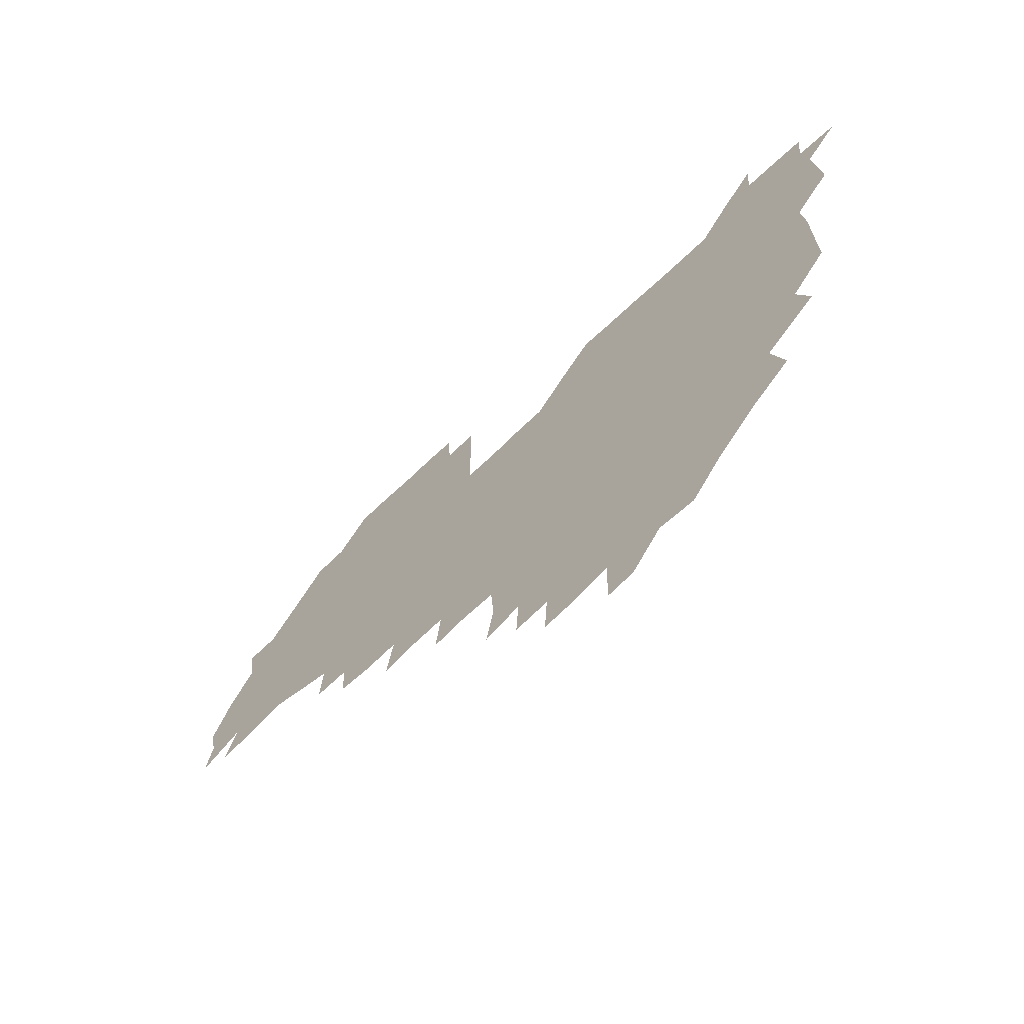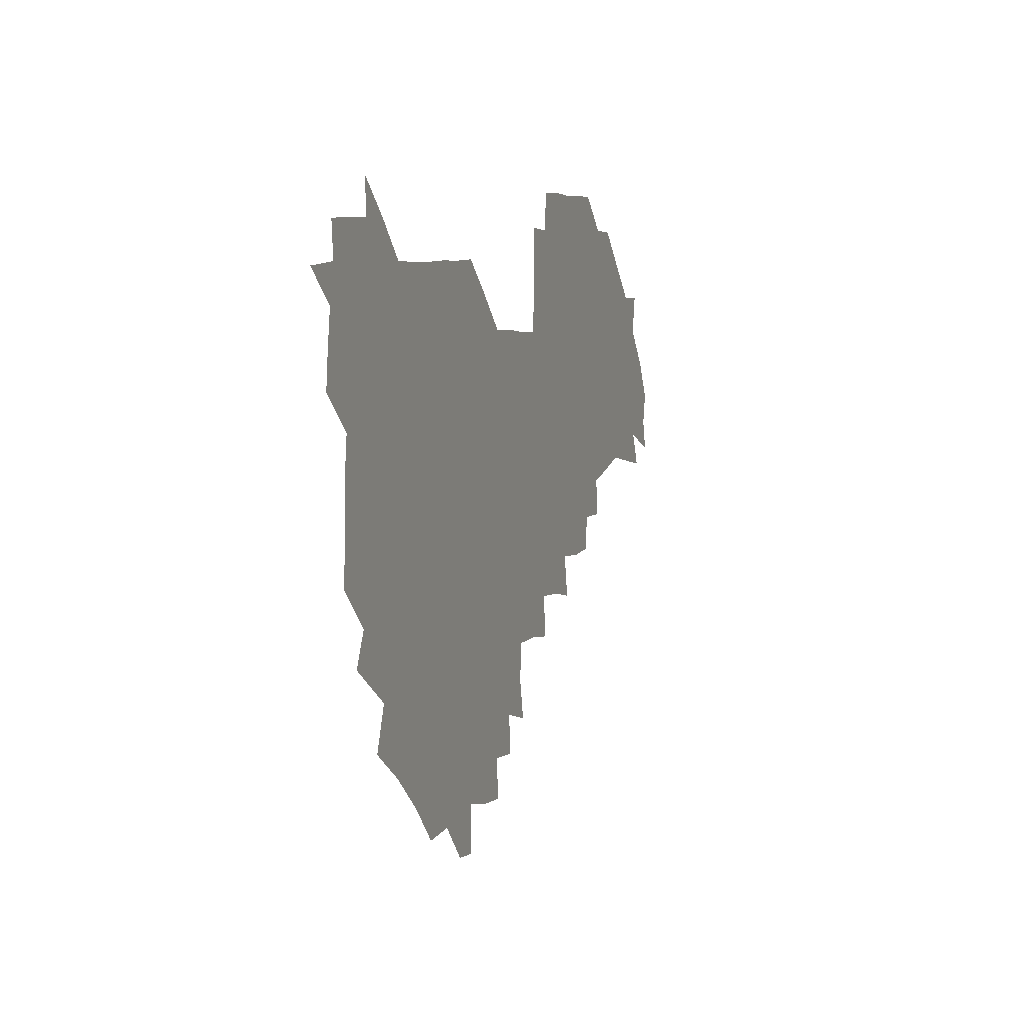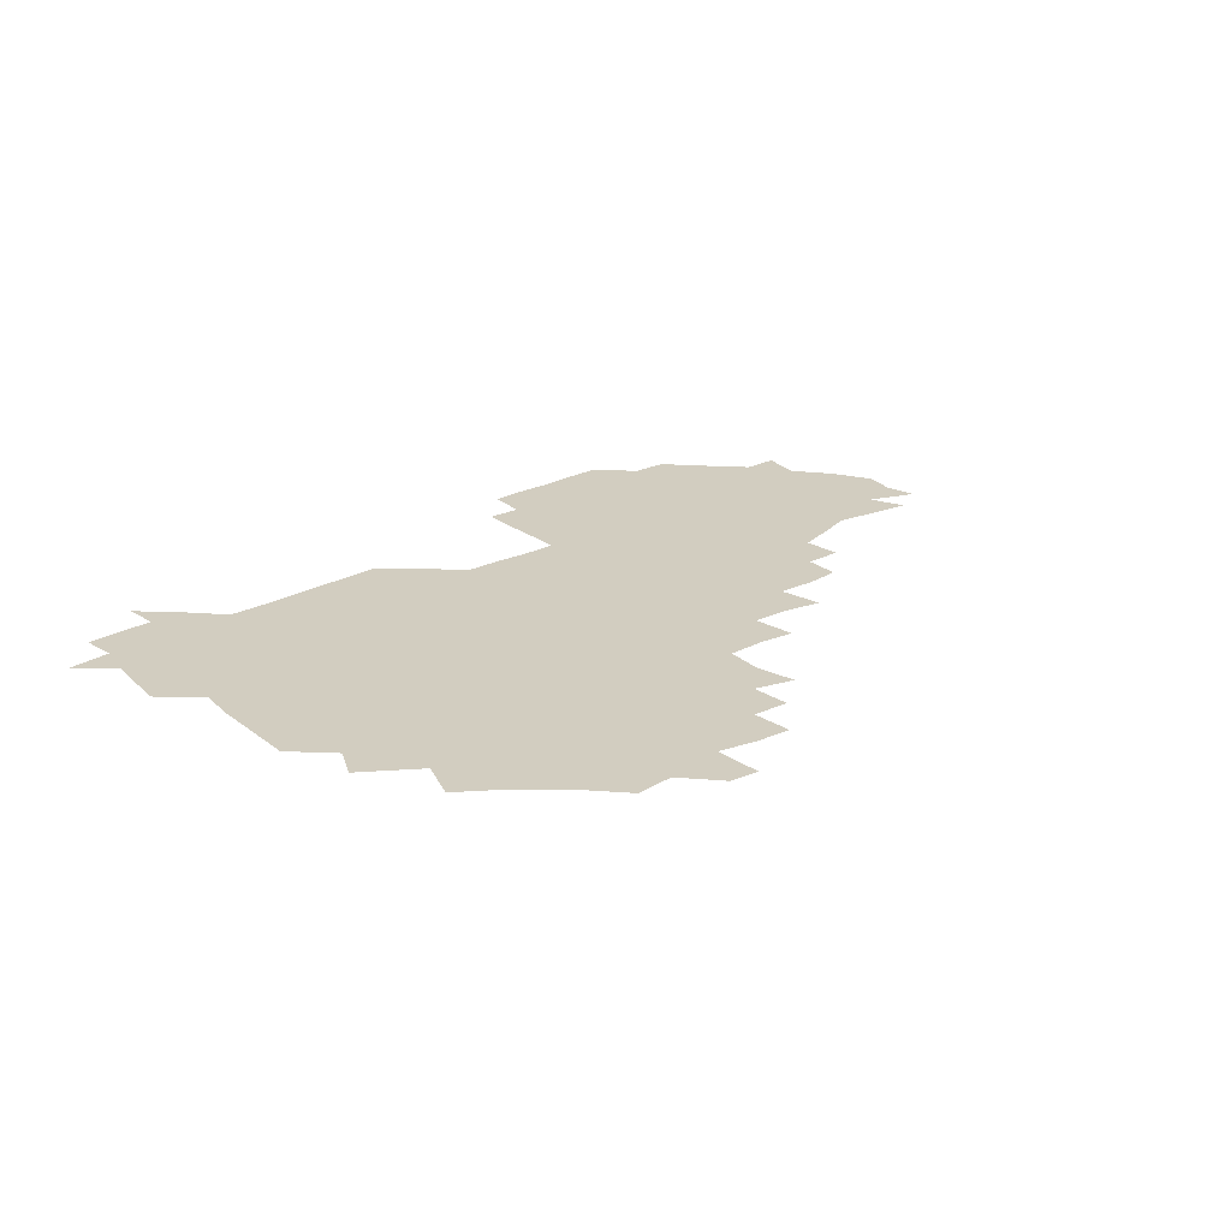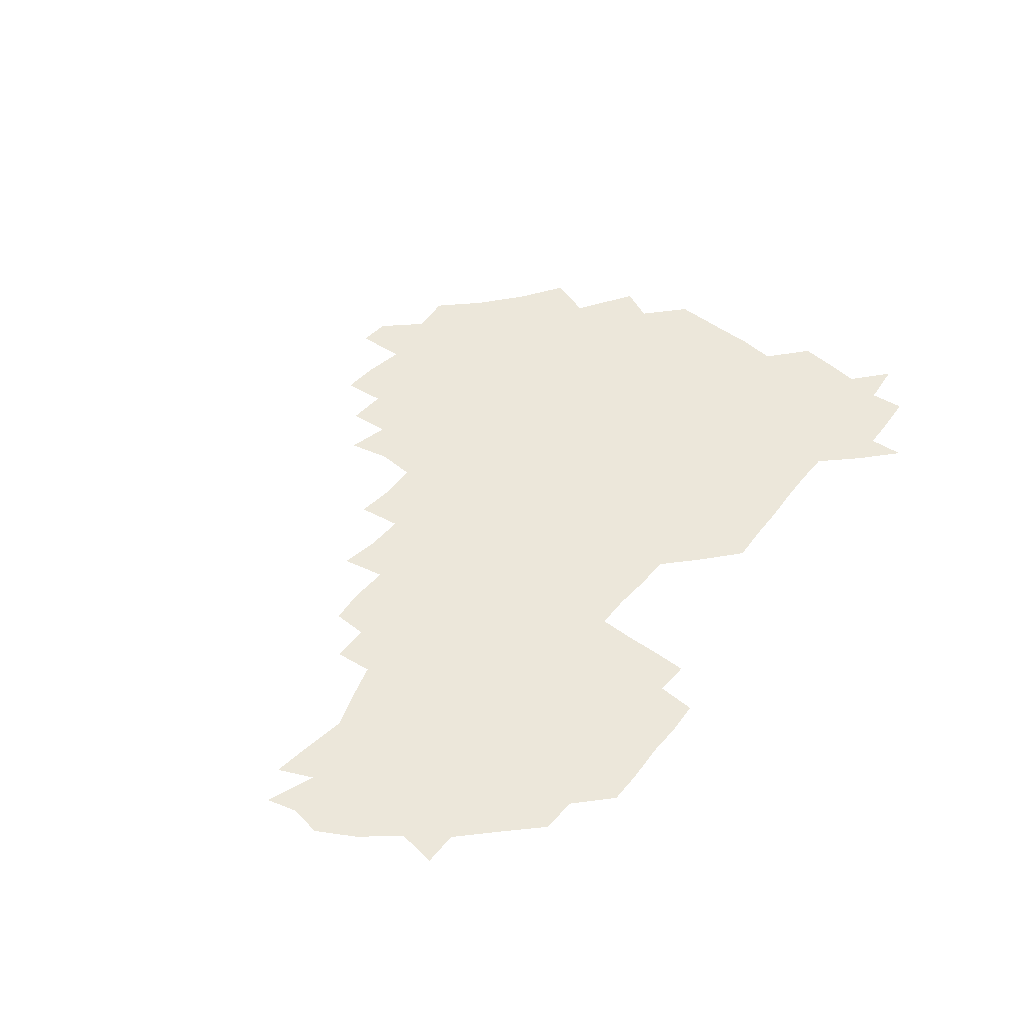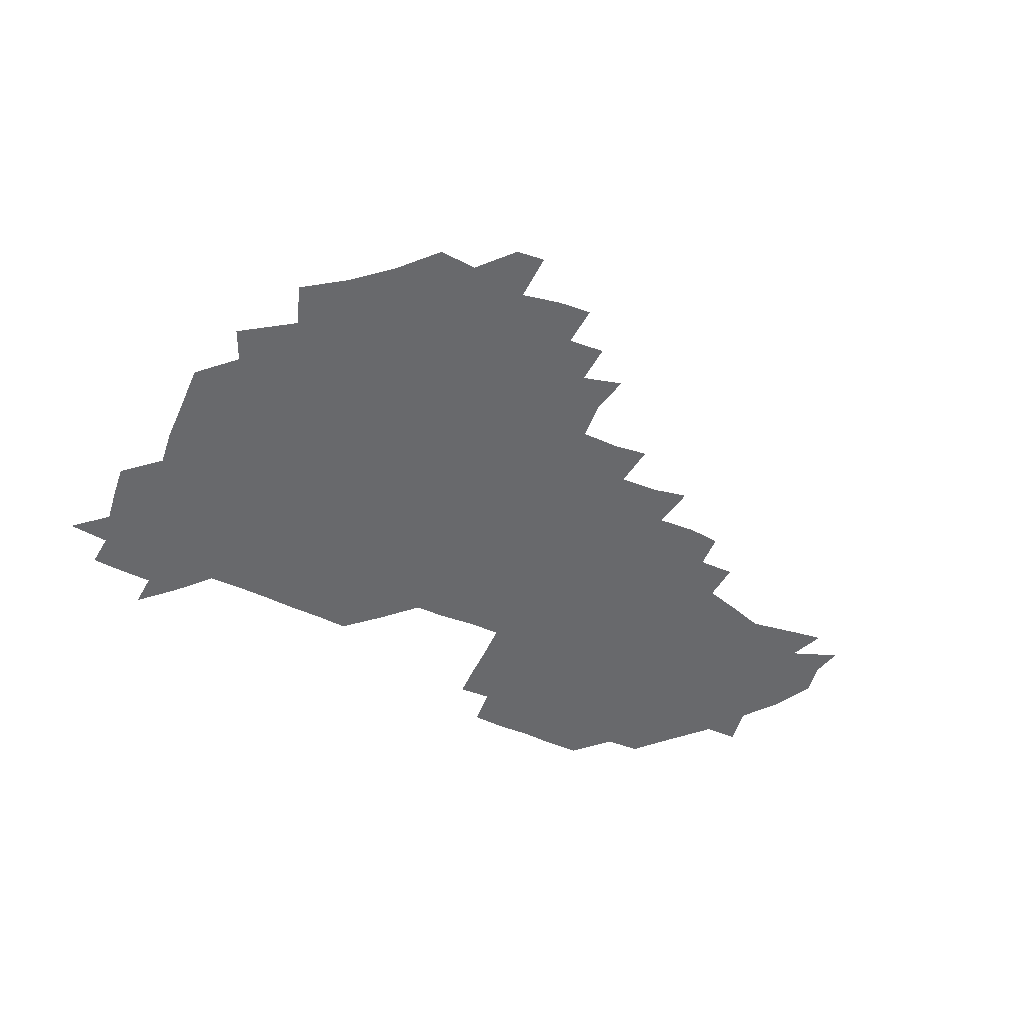
<metadata>
{"format":"obj","ext":"obj","renderer":"f3d","projection":"perspective","resolution":1024,"background":"white","views":[{"elev":-63.5,"azim":-135.6,"up":"+Y"},{"elev":6.2,"azim":-69.9,"up":"+Y"},{"elev":24.7,"azim":-40.6,"up":"+Z"},{"elev":51.2,"azim":127.1,"up":"+Z"},{"elev":-52.8,"azim":-25.4,"up":"+Z"}]}
</metadata>
<code>
v 210 268.3 0
v 221.9 224.5 0
v 223.4 238.1 0
v 225.6 254.4 0
v 228.7 269.9 0
v 227.4 284.8 0
v 235.6 153.2 0
v 236 165.8 0
v 236.5 178.8 0
v 236.7 192.8 0
v 238.7 209.3 0
v 240.3 225.4 0
v 240.2 240.3 0
v 241 255.5 0
v 242.1 270.8 0
v 242.1 285.5 0
v 245.7 122.9 0
v 252.3 137 0
v 254.9 151.6 0
v 255.4 165.6 0
v 254.1 180.1 0
v 254.1 195 0
v 254.1 210 0
v 256.3 225.8 0
v 255.2 240.6 0
v 255.2 255.5 0
v 255.6 270.3 0
v 257.1 285.8 0
v 256.3 300.9 0
v 263.7 88.04 0
v 270.2 106.2 0
v 270.5 122.2 0
v 274.8 137.5 0
v 276.5 152 0
v 273.8 166.7 0
v 271.2 181.2 0
v 268.6 195.7 0
v 270.2 210.6 0
v 271.2 225.8 0
v 270.8 240.8 0
v 271.1 255.9 0
v 271.7 270.9 0
v 272 285.9 0
v 282.7 74.78 0
v 287.8 93.14 0
v 287.7 107.3 0
v 287.9 122.4 0
v 289.2 137.4 0
v 288.4 151.5 0
v 290 166.3 0
v 287.5 181.3 0
v 285.7 196.3 0
v 285.6 211.1 0
v 284.6 225.9 0
v 285.4 240.7 0
v 285.3 255.6 0
v 286.3 270.4 0
v 300.5 59.17 0
v 302.7 78.14 0
v 301.8 92.06 0
v 302.4 107.3 0
v 302.6 122.2 0
v 303.5 137.3 0
v 302.4 151.4 0
v 303.9 166.1 0
v 304.1 180.8 0
v 302 196 0
v 302.1 210.8 0
v 301.5 225.9 0
v 300.6 240.7 0
v 301 255.5 0
v 300.9 270 0
v 315.9 42.55 0
v 317.4 62.58 0
v 317.2 77.83 0
v 316.9 92.38 0
v 316.8 107 0
v 317 122 0
v 318.2 137.8 0
v 318.6 152.3 0
v 317.6 166.3 0
v 317.7 181 0
v 318.1 195.7 0
v 317.4 210.6 0
v 318.1 225.4 0
v 316.9 240.5 0
v 316.3 255.4 0
v 315.8 270.1 0
v 332.9 43.6 0
v 332.1 64.1 0
v 332 78.58 0
v 331.5 92.56 0
v 332.3 108.5 0
v 331.9 122.6 0
v 331.8 136.9 0
v 331.8 151.7 0
v 332.7 166.9 0
v 332.5 181.1 0
v 332.4 195.6 0
v 331.9 210.6 0
v 331.9 225.5 0
v 332 240.3 0
v 331.9 255 0
v 330.6 270.8 0
v 347.2 27.58 0
v 346.8 47.61 0
v 346.2 63.82 0
v 346.4 79.05 0
v 346.2 92.62 0
v 346.3 108.3 0
v 346.1 121.8 0
v 346.3 137.1 0
v 346.4 152.3 0
v 346.5 167.1 0
v 346.6 181.1 0
v 346.4 195.9 0
v 346.4 210.7 0
v 346 225.6 0
v 346.7 240.2 0
v 346.4 254.9 0
v 345.8 270.8 0
v 360.1 26.09 0
v 359.3 47.15 0
v 360.7 61.45 0
v 360.7 78.22 0
v 360.7 93.04 0
v 360.6 107.8 0
v 360.8 122.4 0
v 360.8 137.1 0
v 360.9 151.8 0
v 361.1 166.5 0
v 361 181.2 0
v 361.1 196 0
v 361.1 210.8 0
v 361.2 225.4 0
v 361 240.3 0
v 360.7 255.2 0
v 360.9 271.4 0
v 361 286 0
v 376.7 43.45 0
v 375.6 61.3 0
v 374.9 79.13 0
v 375.3 92.59 0
v 375.4 107.1 0
v 375.2 122.3 0
v 375.7 136.5 0
v 375.8 151.4 0
v 375.6 167 0
v 375.7 181.3 0
v 375.8 196 0
v 375.8 210.8 0
v 375.8 225.5 0
v 376.3 241.5 0
v 376.5 257.2 0
v 391.8 42.09 0
v 390.5 60.01 0
v 389.8 77.62 0
v 389.9 92.28 0
v 389.9 107.2 0
v 390 121.8 0
v 390.8 136 0
v 390.9 150.8 0
v 389.9 167.2 0
v 390.2 181.6 0
v 390.5 196.1 0
v 390.6 210.8 0
v 390.7 225.6 0
v 391.4 242.4 0
v 406.8 58.6 0
v 405.7 75.99 0
v 404.2 92.04 0
v 405.4 106.2 0
v 405.5 121.1 0
v 406.1 135.6 0
v 405.8 150.9 0
v 405.8 166.1 0
v 405.5 181.2 0
v 405.3 196.2 0
v 405.4 210.8 0
v 405.4 225.2 0
v 406.2 242.1 0
v 423.4 71.09 0
v 419.6 88.91 0
v 421 105 0
v 422.3 119.2 0
v 420.9 136 0
v 421.2 150.5 0
v 420.6 166.2 0
v 420.5 181.1 0
v 420 196.3 0
v 420.1 210.8 0
v 420.4 225.5 0
v 421.2 240.7 0
v 438.3 105 0
v 436.6 121.3 0
v 436.6 135.3 0
v 436.1 150.6 0
v 435.3 166.5 0
v 435.6 180.9 0
v 434.4 196.5 0
v 435.5 210.9 0
v 435.1 225.4 0
v 436.3 240.5 0
v 436.7 254.9 0
v 436.6 271.1 0
v 436.9 285.6 0
v 453.2 102.9 0
v 450.8 121.5 0
v 451 136.1 0
v 450.7 151.3 0
v 450.3 166.4 0
v 450.2 181.1 0
v 449.6 196.2 0
v 450.4 210.7 0
v 449.5 225.3 0
v 450.2 240 0
v 450.5 254.6 0
v 451.1 270.1 0
v 451.5 284.7 0
v 452.7 301.2 0
v 467.9 120.5 0
v 465.8 136.7 0
v 465.4 151.6 0
v 464.4 167.3 0
v 464.6 181.6 0
v 465.2 196.2 0
v 464.4 211 0
v 462.9 225.1 0
v 465.5 240.6 0
v 466 255.6 0
v 465.3 269.8 0
v 465.7 284.5 0
v 467.3 301.7 0
v 483.6 117.2 0
v 480.1 136 0
v 480 151.8 0
v 480.5 166.3 0
v 479.7 181.5 0
v 480.2 196.1 0
v 480.2 210.9 0
v 479.9 225.8 0
v 480.8 240.9 0
v 480.1 255.4 0
v 480.6 270.3 0
v 481.1 285.3 0
v 482.2 301 0
v 497.1 134.8 0
v 495.6 151.5 0
v 494.8 166.8 0
v 494.6 181.5 0
v 495 196.1 0
v 495.5 210.9 0
v 495.2 225.8 0
v 495.5 240.7 0
v 495.5 255.5 0
v 496.7 271 0
v 496 285.3 0
v 497.8 301.6 0
v 511.6 136 0
v 512.3 151 0
v 510.5 166.8 0
v 510.3 181.5 0
v 508.3 196.7 0
v 508.9 210.6 0
v 510.8 225.9 0
v 510.1 240.6 0
v 510.3 255.4 0
v 511.9 271.1 0
v 510.1 285 0
v 512.7 301.2 0
v 528.4 150.7 0
v 527 167.1 0
v 525.7 181.8 0
v 525.9 196.4 0
v 524.5 211.1 0
v 525.2 225.7 0
v 523.8 240.5 0
v 524.5 254.9 0
v 525.7 270.4 0
v 527.8 286.2 0
v 542.3 171.1 0
v 540.3 183 0
v 539.8 196.8 0
v 539 211.2 0
v 538.6 225.6 0
v 541.4 240.7 0
v 540 255.3 0
v 541.1 270.1 0
v 543.2 285.4 0
v 558 175.8 0
v 555.6 185.6 0
v 553.9 197.6 0
v 553.6 211.1 0
v 554.6 225.5 0
v 556.4 240.1 0
v 556.3 255.1 0
v 558 269.8 0
v 579.6 172 0
v 568.8 187 0
v 568.1 198.1 0
v 568.5 210.8 0
v 570.3 224.6 0
v 570.1 239.2 0
v 573.3 254.1 0
v 593.8 169.9 0
v 587.3 185.1 0
v 584.2 197.9 0
v 583.2 210.7 0
v 584.1 222.5 0
v 585.5 236.9 0
v 588.3 253.8 0
v 608.3 176.7 0
v 604.9 190.2 0
v 607.6 203.7 0
v 598.4 220.6 0
f 4 5 1
f 11 12 2
f 2 12 3
f 12 13 3
f 3 13 4
f 13 14 4
f 4 14 5
f 14 15 5
f 5 15 6
f 15 16 6
f 18 19 7
f 7 19 8
f 19 20 8
f 8 20 9
f 20 21 9
f 9 21 10
f 21 22 10
f 10 22 11
f 22 23 11
f 11 23 12
f 23 24 12
f 12 24 13
f 24 25 13
f 13 25 14
f 25 26 14
f 14 26 15
f 26 27 15
f 15 27 16
f 27 28 16
f 31 32 17
f 17 32 18
f 32 33 18
f 18 33 19
f 33 34 19
f 19 34 20
f 34 35 20
f 20 35 21
f 35 36 21
f 21 36 22
f 36 37 22
f 22 37 23
f 37 38 23
f 23 38 24
f 38 39 24
f 24 39 25
f 39 40 25
f 25 40 26
f 40 41 26
f 26 41 27
f 41 42 27
f 27 42 28
f 42 43 28
f 28 43 29
f 44 45 30
f 30 45 31
f 45 46 31
f 31 46 32
f 46 47 32
f 32 47 33
f 47 48 33
f 33 48 34
f 48 49 34
f 34 49 35
f 49 50 35
f 35 50 36
f 50 51 36
f 36 51 37
f 51 52 37
f 37 52 38
f 52 53 38
f 38 53 39
f 53 54 39
f 39 54 40
f 54 55 40
f 40 55 41
f 55 56 41
f 41 56 42
f 56 57 42
f 42 57 43
f 58 59 44
f 44 59 45
f 59 60 45
f 45 60 46
f 60 61 46
f 46 61 47
f 61 62 47
f 47 62 48
f 62 63 48
f 48 63 49
f 63 64 49
f 49 64 50
f 64 65 50
f 50 65 51
f 65 66 51
f 51 66 52
f 66 67 52
f 52 67 53
f 67 68 53
f 53 68 54
f 68 69 54
f 54 69 55
f 69 70 55
f 55 70 56
f 70 71 56
f 56 71 57
f 71 72 57
f 73 74 58
f 58 74 59
f 74 75 59
f 59 75 60
f 75 76 60
f 60 76 61
f 76 77 61
f 61 77 62
f 77 78 62
f 62 78 63
f 78 79 63
f 63 79 64
f 79 80 64
f 64 80 65
f 80 81 65
f 65 81 66
f 81 82 66
f 66 82 67
f 82 83 67
f 67 83 68
f 83 84 68
f 68 84 69
f 84 85 69
f 69 85 70
f 85 86 70
f 70 86 71
f 86 87 71
f 71 87 72
f 87 88 72
f 73 89 74
f 89 90 74
f 74 90 75
f 90 91 75
f 75 91 76
f 91 92 76
f 76 92 77
f 92 93 77
f 77 93 78
f 93 94 78
f 78 94 79
f 94 95 79
f 79 95 80
f 95 96 80
f 80 96 81
f 96 97 81
f 81 97 82
f 97 98 82
f 82 98 83
f 98 99 83
f 83 99 84
f 99 100 84
f 84 100 85
f 100 101 85
f 85 101 86
f 101 102 86
f 86 102 87
f 102 103 87
f 87 103 88
f 103 104 88
f 105 106 89
f 89 106 90
f 106 107 90
f 90 107 91
f 107 108 91
f 91 108 92
f 108 109 92
f 92 109 93
f 109 110 93
f 93 110 94
f 110 111 94
f 94 111 95
f 111 112 95
f 95 112 96
f 112 113 96
f 96 113 97
f 113 114 97
f 97 114 98
f 114 115 98
f 98 115 99
f 115 116 99
f 99 116 100
f 116 117 100
f 100 117 101
f 117 118 101
f 101 118 102
f 118 119 102
f 102 119 103
f 119 120 103
f 103 120 104
f 120 121 104
f 105 122 106
f 122 123 106
f 106 123 107
f 123 124 107
f 107 124 108
f 124 125 108
f 108 125 109
f 125 126 109
f 109 126 110
f 126 127 110
f 110 127 111
f 127 128 111
f 111 128 112
f 128 129 112
f 112 129 113
f 129 130 113
f 113 130 114
f 130 131 114
f 114 131 115
f 131 132 115
f 115 132 116
f 132 133 116
f 116 133 117
f 133 134 117
f 117 134 118
f 134 135 118
f 118 135 119
f 135 136 119
f 119 136 120
f 136 137 120
f 120 137 121
f 137 138 121
f 123 140 124
f 140 141 124
f 124 141 125
f 141 142 125
f 125 142 126
f 142 143 126
f 126 143 127
f 143 144 127
f 127 144 128
f 144 145 128
f 128 145 129
f 145 146 129
f 129 146 130
f 146 147 130
f 130 147 131
f 147 148 131
f 131 148 132
f 148 149 132
f 132 149 133
f 149 150 133
f 133 150 134
f 150 151 134
f 134 151 135
f 151 152 135
f 135 152 136
f 152 153 136
f 136 153 137
f 153 154 137
f 137 154 138
f 140 155 141
f 155 156 141
f 141 156 142
f 156 157 142
f 142 157 143
f 157 158 143
f 143 158 144
f 158 159 144
f 144 159 145
f 159 160 145
f 145 160 146
f 160 161 146
f 146 161 147
f 161 162 147
f 147 162 148
f 162 163 148
f 148 163 149
f 163 164 149
f 149 164 150
f 164 165 150
f 150 165 151
f 165 166 151
f 151 166 152
f 166 167 152
f 152 167 153
f 167 168 153
f 153 168 154
f 156 169 157
f 169 170 157
f 157 170 158
f 170 171 158
f 158 171 159
f 171 172 159
f 159 172 160
f 172 173 160
f 160 173 161
f 173 174 161
f 161 174 162
f 174 175 162
f 162 175 163
f 175 176 163
f 163 176 164
f 176 177 164
f 164 177 165
f 177 178 165
f 165 178 166
f 178 179 166
f 166 179 167
f 179 180 167
f 167 180 168
f 180 181 168
f 170 182 171
f 182 183 171
f 171 183 172
f 183 184 172
f 172 184 173
f 184 185 173
f 173 185 174
f 185 186 174
f 174 186 175
f 186 187 175
f 175 187 176
f 187 188 176
f 176 188 177
f 188 189 177
f 177 189 178
f 189 190 178
f 178 190 179
f 190 191 179
f 179 191 180
f 191 192 180
f 180 192 181
f 192 193 181
f 184 194 185
f 194 195 185
f 185 195 186
f 195 196 186
f 186 196 187
f 196 197 187
f 187 197 188
f 197 198 188
f 188 198 189
f 198 199 189
f 189 199 190
f 199 200 190
f 190 200 191
f 200 201 191
f 191 201 192
f 201 202 192
f 192 202 193
f 202 203 193
f 194 207 195
f 207 208 195
f 195 208 196
f 208 209 196
f 196 209 197
f 209 210 197
f 197 210 198
f 210 211 198
f 198 211 199
f 211 212 199
f 199 212 200
f 212 213 200
f 200 213 201
f 213 214 201
f 201 214 202
f 214 215 202
f 202 215 203
f 215 216 203
f 203 216 204
f 216 217 204
f 204 217 205
f 217 218 205
f 205 218 206
f 218 219 206
f 208 221 209
f 221 222 209
f 209 222 210
f 222 223 210
f 210 223 211
f 223 224 211
f 211 224 212
f 224 225 212
f 212 225 213
f 225 226 213
f 213 226 214
f 226 227 214
f 214 227 215
f 227 228 215
f 215 228 216
f 228 229 216
f 216 229 217
f 229 230 217
f 217 230 218
f 230 231 218
f 218 231 219
f 231 232 219
f 219 232 220
f 232 233 220
f 221 234 222
f 234 235 222
f 222 235 223
f 235 236 223
f 223 236 224
f 236 237 224
f 224 237 225
f 237 238 225
f 225 238 226
f 238 239 226
f 226 239 227
f 239 240 227
f 227 240 228
f 240 241 228
f 228 241 229
f 241 242 229
f 229 242 230
f 242 243 230
f 230 243 231
f 243 244 231
f 231 244 232
f 244 245 232
f 232 245 233
f 245 246 233
f 235 247 236
f 247 248 236
f 236 248 237
f 248 249 237
f 237 249 238
f 249 250 238
f 238 250 239
f 250 251 239
f 239 251 240
f 251 252 240
f 240 252 241
f 252 253 241
f 241 253 242
f 253 254 242
f 242 254 243
f 254 255 243
f 243 255 244
f 255 256 244
f 244 256 245
f 256 257 245
f 245 257 246
f 257 258 246
f 247 259 248
f 259 260 248
f 248 260 249
f 260 261 249
f 249 261 250
f 261 262 250
f 250 262 251
f 262 263 251
f 251 263 252
f 263 264 252
f 252 264 253
f 264 265 253
f 253 265 254
f 265 266 254
f 254 266 255
f 266 267 255
f 255 267 256
f 267 268 256
f 256 268 257
f 268 269 257
f 257 269 258
f 269 270 258
f 260 271 261
f 271 272 261
f 261 272 262
f 272 273 262
f 262 273 263
f 273 274 263
f 263 274 264
f 274 275 264
f 264 275 265
f 275 276 265
f 265 276 266
f 276 277 266
f 266 277 267
f 277 278 267
f 267 278 268
f 278 279 268
f 268 279 269
f 279 280 269
f 269 280 270
f 272 281 273
f 281 282 273
f 273 282 274
f 282 283 274
f 274 283 275
f 283 284 275
f 275 284 276
f 284 285 276
f 276 285 277
f 285 286 277
f 277 286 278
f 286 287 278
f 278 287 279
f 287 288 279
f 279 288 280
f 288 289 280
f 281 290 282
f 290 291 282
f 282 291 283
f 291 292 283
f 283 292 284
f 292 293 284
f 284 293 285
f 293 294 285
f 285 294 286
f 294 295 286
f 286 295 287
f 295 296 287
f 287 296 288
f 296 297 288
f 288 297 289
f 290 298 291
f 298 299 291
f 291 299 292
f 299 300 292
f 292 300 293
f 300 301 293
f 293 301 294
f 301 302 294
f 294 302 295
f 302 303 295
f 295 303 296
f 303 304 296
f 296 304 297
f 298 305 299
f 305 306 299
f 299 306 300
f 306 307 300
f 300 307 301
f 307 308 301
f 301 308 302
f 308 309 302
f 302 309 303
f 309 310 303
f 303 310 304
f 310 311 304
f 306 312 307
f 312 313 307
f 307 313 308
f 313 314 308
f 308 314 309
f 314 315 309
f 309 315 310

</code>
